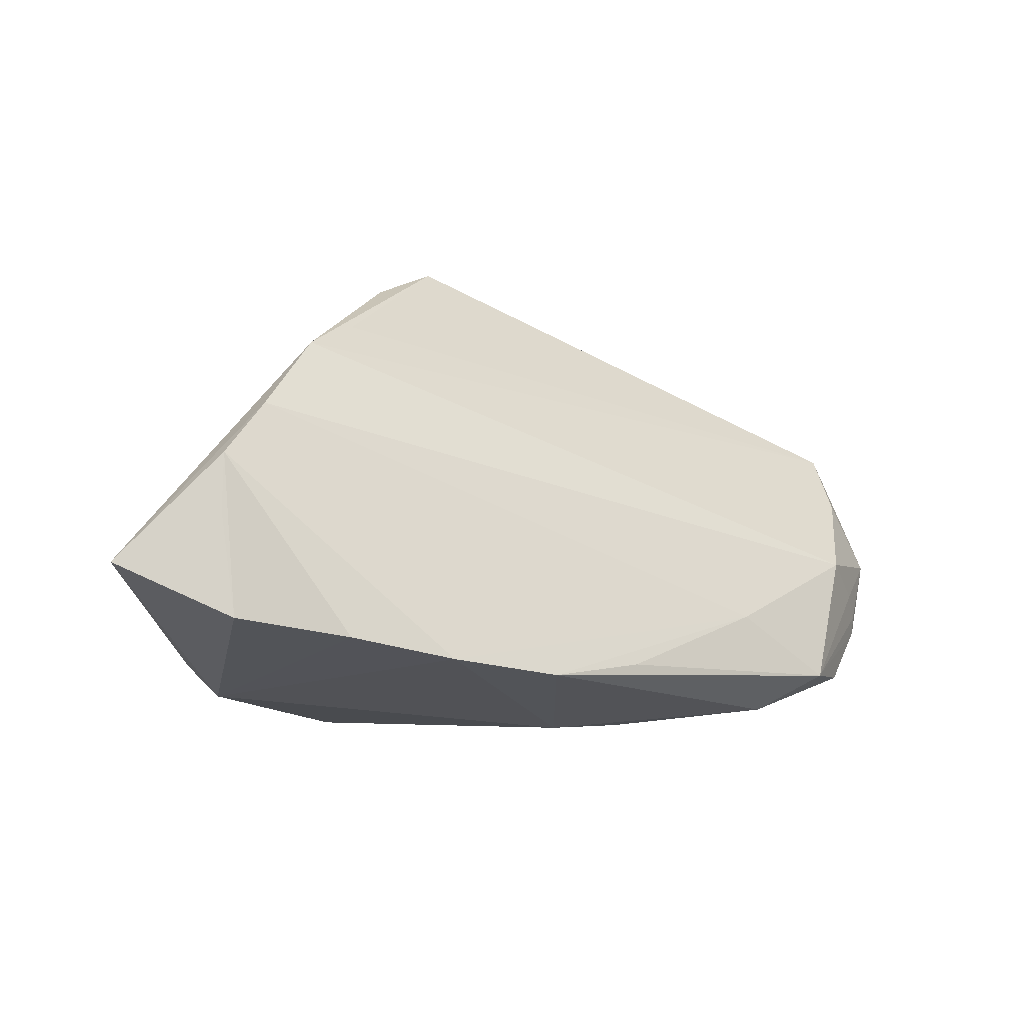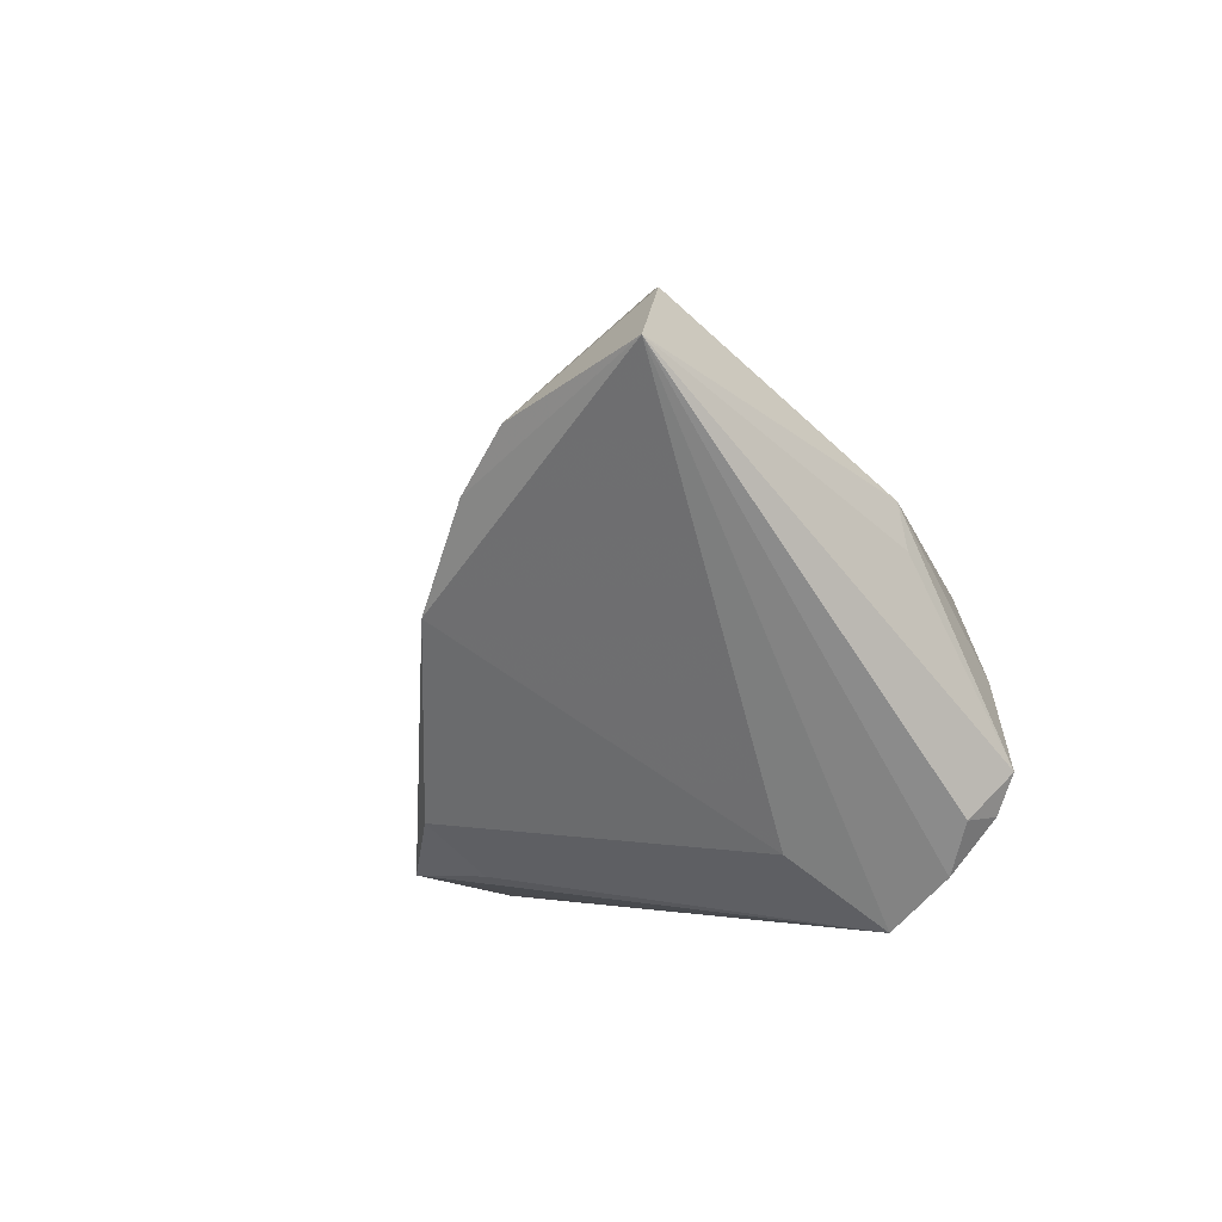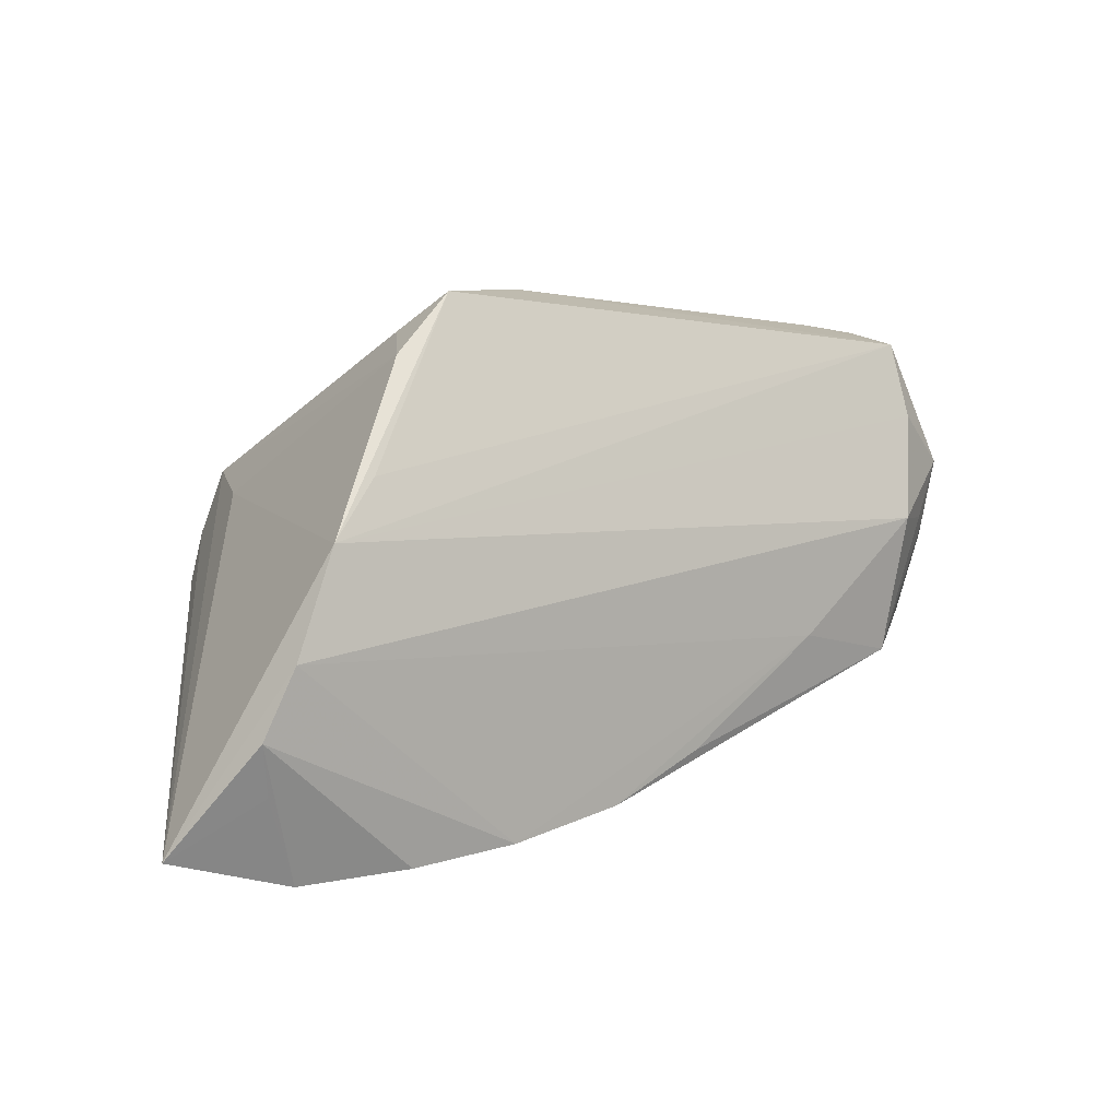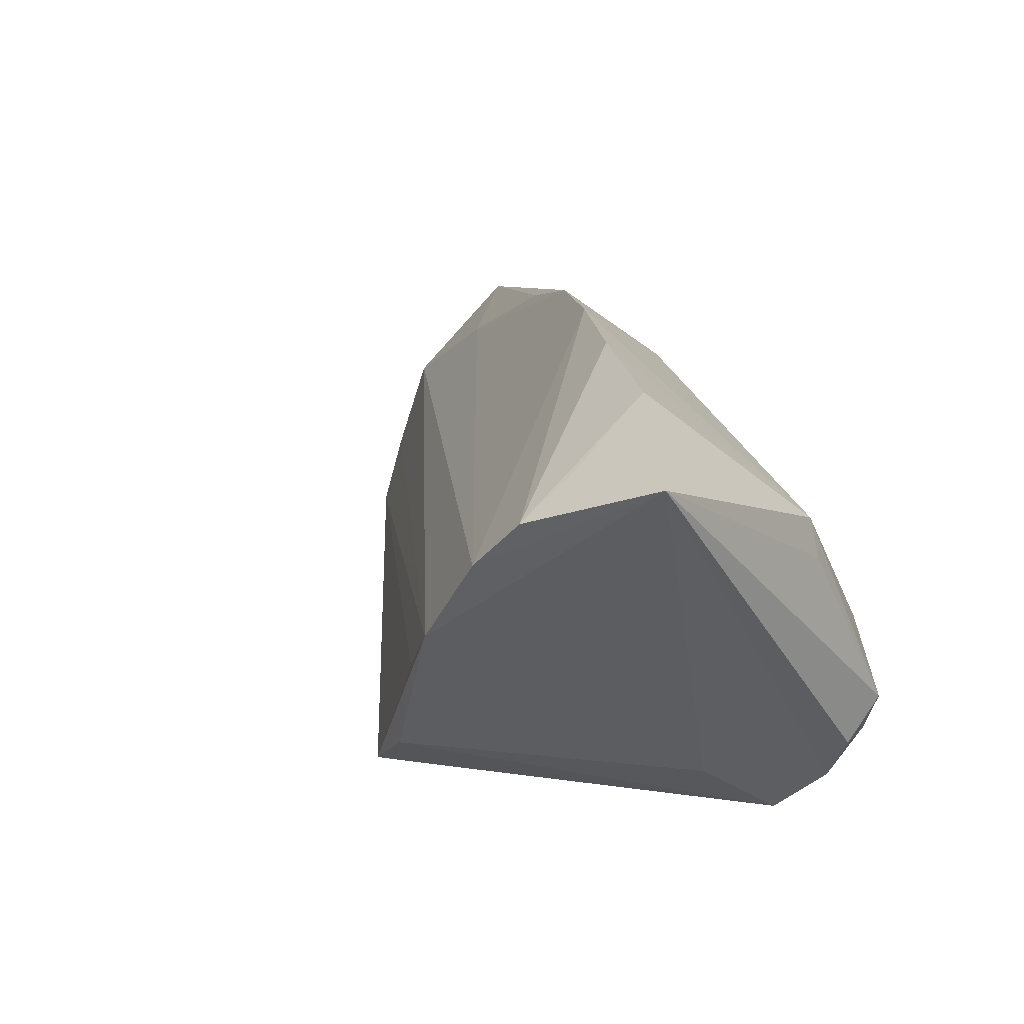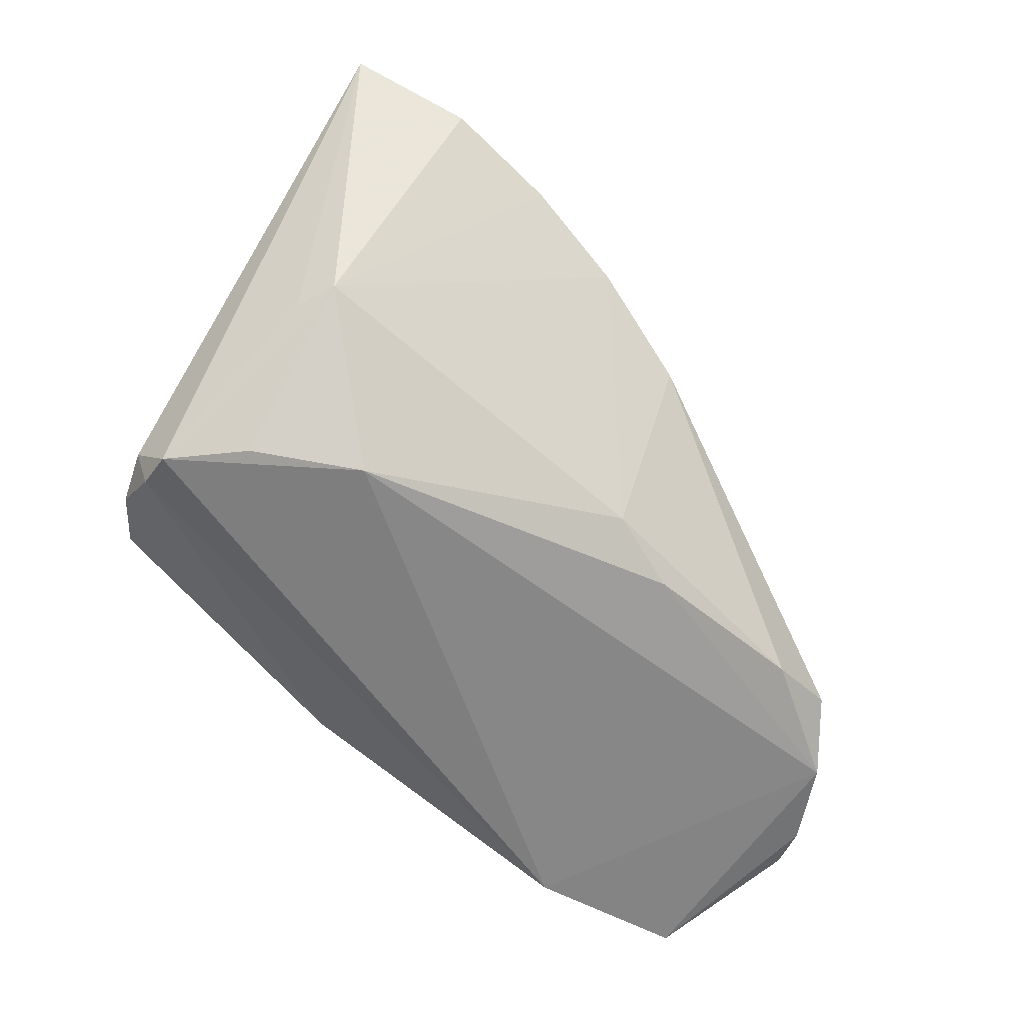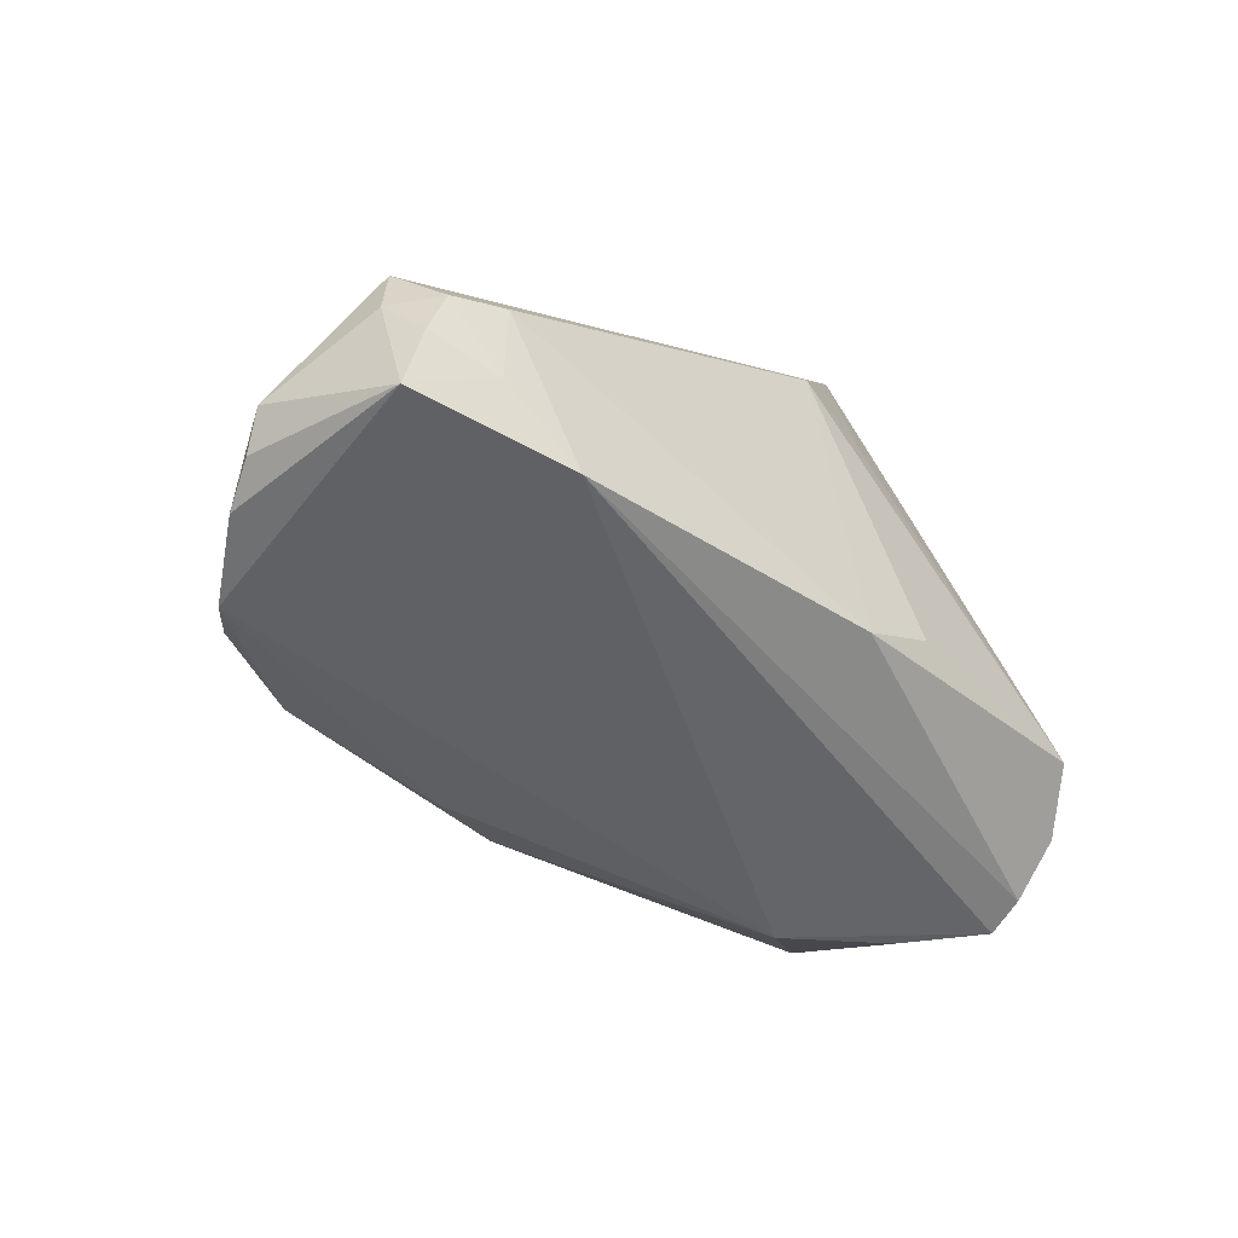
<metadata>
{"format":"obj","ext":"obj","renderer":"f3d","projection":"perspective","resolution":1024,"background":"white","views":[{"elev":30.1,"azim":163.6,"up":"+Z"},{"elev":0.1,"azim":71.1,"up":"+Y"},{"elev":71.1,"azim":160.9,"up":"+Z"},{"elev":21.8,"azim":57.7,"up":"+Y"},{"elev":-61.6,"azim":132.8,"up":"+Z"},{"elev":-49.9,"azim":-48.6,"up":"+Z"}]}
</metadata>
<code>
v 0.04678 -0.02104 -0.02191
v -0.009247 0.0273 -0.009749
v 0.0373 -0.02488 -0.005835
v -0.05316 -0.0198 -0.02886
v -0.03075 0.01983 -0.02665
v -0.04032 0.01944 -0.02289
v 0.04593 0.006012 -0.0157
v -0.005714 -0.03327 0.01047
v 0.03928 -0.007363 -0.02827
v -0.05554 -0.0008098 -0.02559
v -0.05205 -0.02394 -0.01664
v 0.04183 0.0181 0.02543
v 0.03806 -0.03327 -0.01743
v 0.01722 0.03327 0.0001172
v 0.003313 -0.03192 -0.02429
v 0.03543 0.01122 0.02781
v 0.01278 -0.02281 0.02553
v 0.04261 -0.02359 -0.0149
v -0.03454 -0.02581 -0.02958
v 0.05725 0.02538 0.01663
v 0.01195 -0.03327 -0.01915
v -0.05198 0.003677 -0.02127
v -0.04468 -0.02465 -0.02344
v 0.04351 -0.02711 -0.02155
v -0.05369 -0.008099 -0.01252
v 0.04569 -0.01632 -0.02776
v -0.02931 0.01696 -0.01236
v 0.01147 -0.02894 0.01839
v -0.04571 0.01343 -0.02836
v 0.04331 0.02293 0.01999
v 0.003286 0.03155 -0.006195
v -0.01019 0.01708 -0.02706
v -0.05725 -0.003523 -0.02144
v 0.02827 0.001492 -0.02958
v 0.005101 -0.03229 0.009331
v 0.02014 -0.007792 0.02772
v -0.04843 0.005352 -0.014
v -0.0005358 0.01864 -0.02444
v 0.004172 -0.02935 0.02428
v 0.04451 0.01107 -0.01521
v 0.03015 0.0332 0.005756
v -0.05296 -0.0223 -0.02183
v -0.05523 -0.01792 -0.01625
v -0.05302 0.003552 -0.02537
v 0.02708 -0.0007163 0.02958
v 0.04396 0.03164 0.01016
v 0.04464 -0.02097 -0.02633
v -0.05265 0.004408 -0.02748
v -0.05471 -0.0179 -0.009994
v -0.04605 -0.02631 -0.01467
f 26 19 34
f 20 26 7
f 7 40 20
f 26 40 7
f 39 49 8
f 43 49 33
f 8 49 50
f 8 21 13
f 28 39 13
f 4 43 33
f 9 40 26
f 26 34 9
f 9 34 40
f 38 14 40
f 40 34 38
f 45 49 36
f 36 39 45
f 49 39 36
f 45 39 17
f 17 39 28
f 28 13 17
f 20 40 46
f 5 6 31
f 31 38 5
f 14 38 31
f 44 48 33
f 44 6 48
f 1 26 20
f 20 45 3
f 3 13 20
f 45 17 3
f 3 17 13
f 15 13 21
f 15 50 19
f 15 21 8
f 8 50 15
f 35 39 8
f 8 13 35
f 35 13 39
f 33 48 10
f 10 4 33
f 48 4 10
f 29 4 48
f 29 34 19
f 19 4 29
f 29 6 5
f 48 6 29
f 19 50 23
f 23 4 19
f 11 23 50
f 49 43 11
f 11 50 49
f 5 38 32
f 32 38 34
f 32 29 5
f 34 29 32
f 14 12 41
f 12 46 41
f 40 14 41
f 41 46 40
f 30 12 20
f 20 46 30
f 30 46 12
f 16 12 14
f 16 45 20
f 20 12 16
f 22 44 33
f 6 44 22
f 45 16 37
f 6 22 37
f 37 22 33
f 20 13 18
f 13 15 24
f 24 18 13
f 24 1 20
f 20 18 24
f 43 4 42
f 42 11 43
f 4 23 42
f 23 11 42
f 25 49 45
f 45 37 25
f 33 49 25
f 25 37 33
f 27 37 16
f 14 31 27
f 27 16 14
f 6 37 27
f 26 1 47
f 1 24 47
f 47 24 15
f 47 19 26
f 47 15 19
f 2 31 6
f 6 27 2
f 2 27 31

</code>
